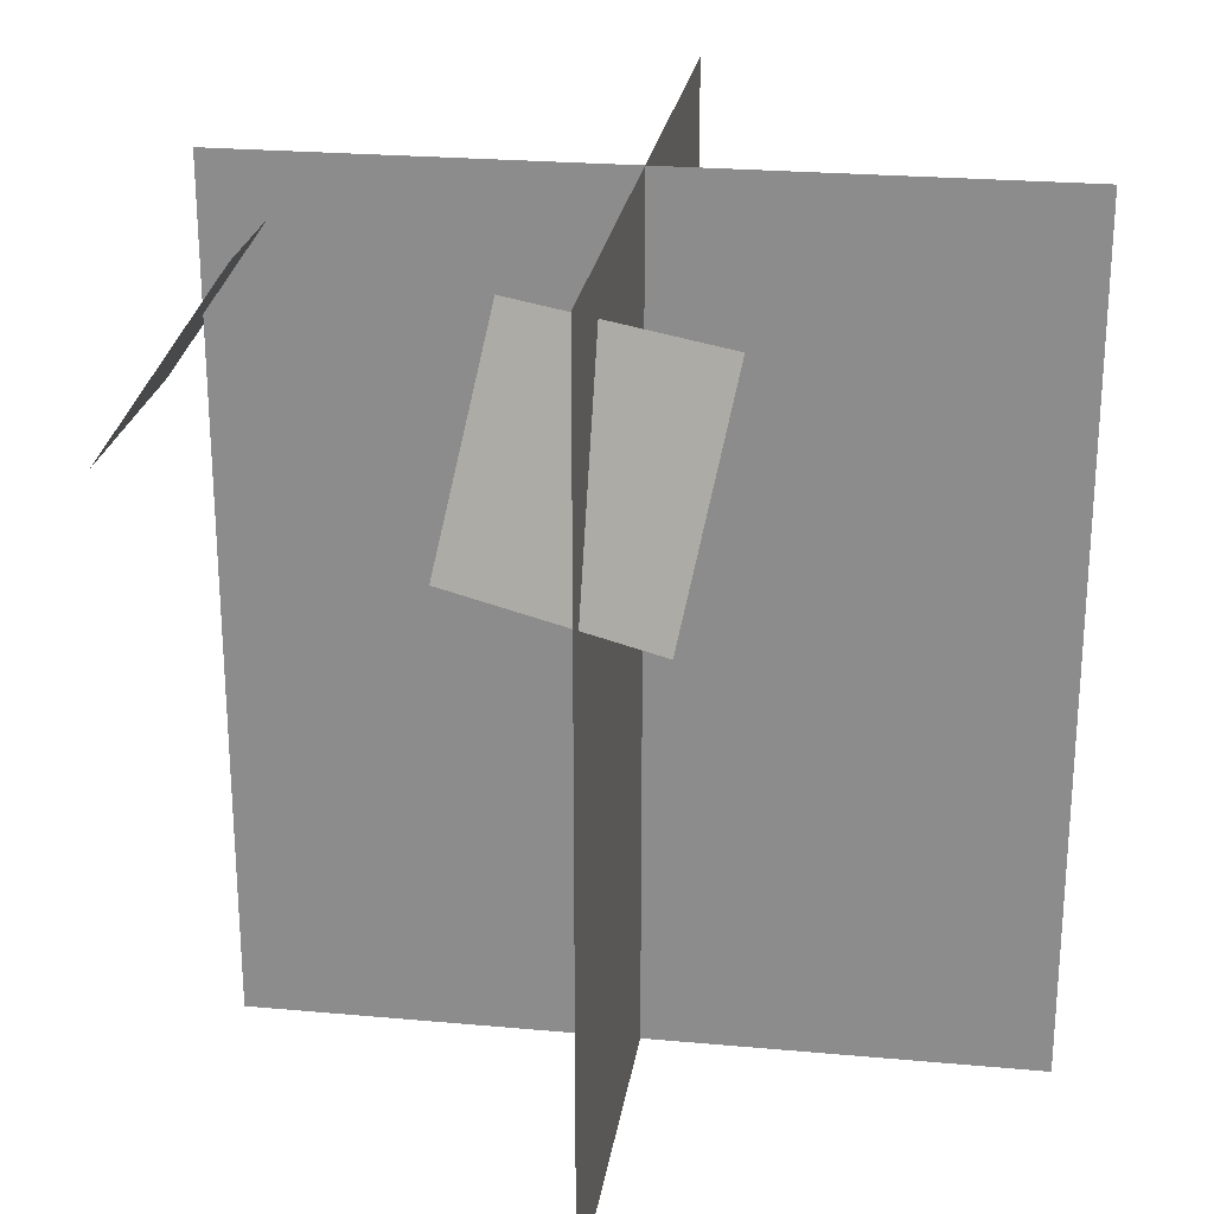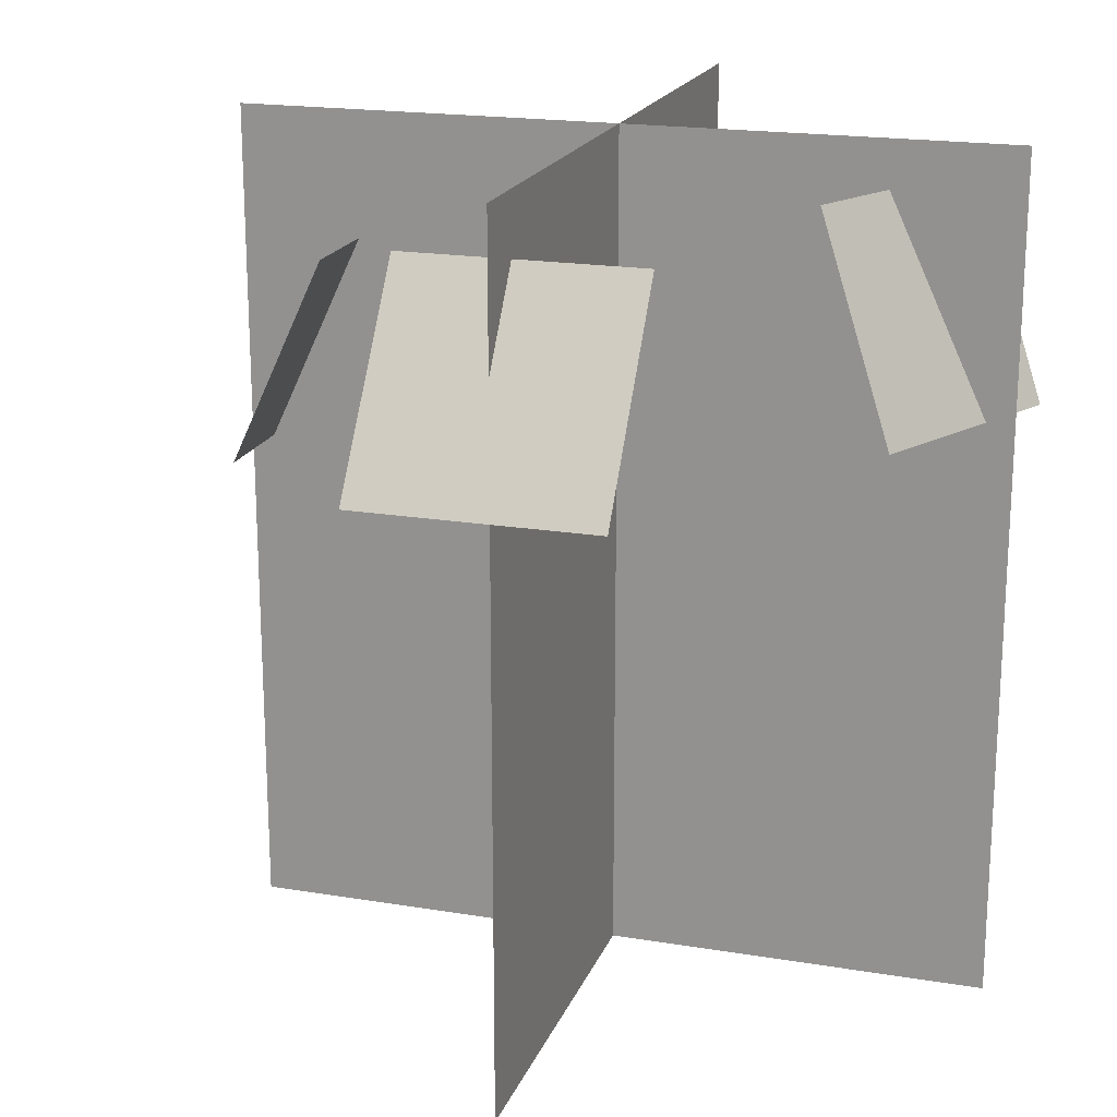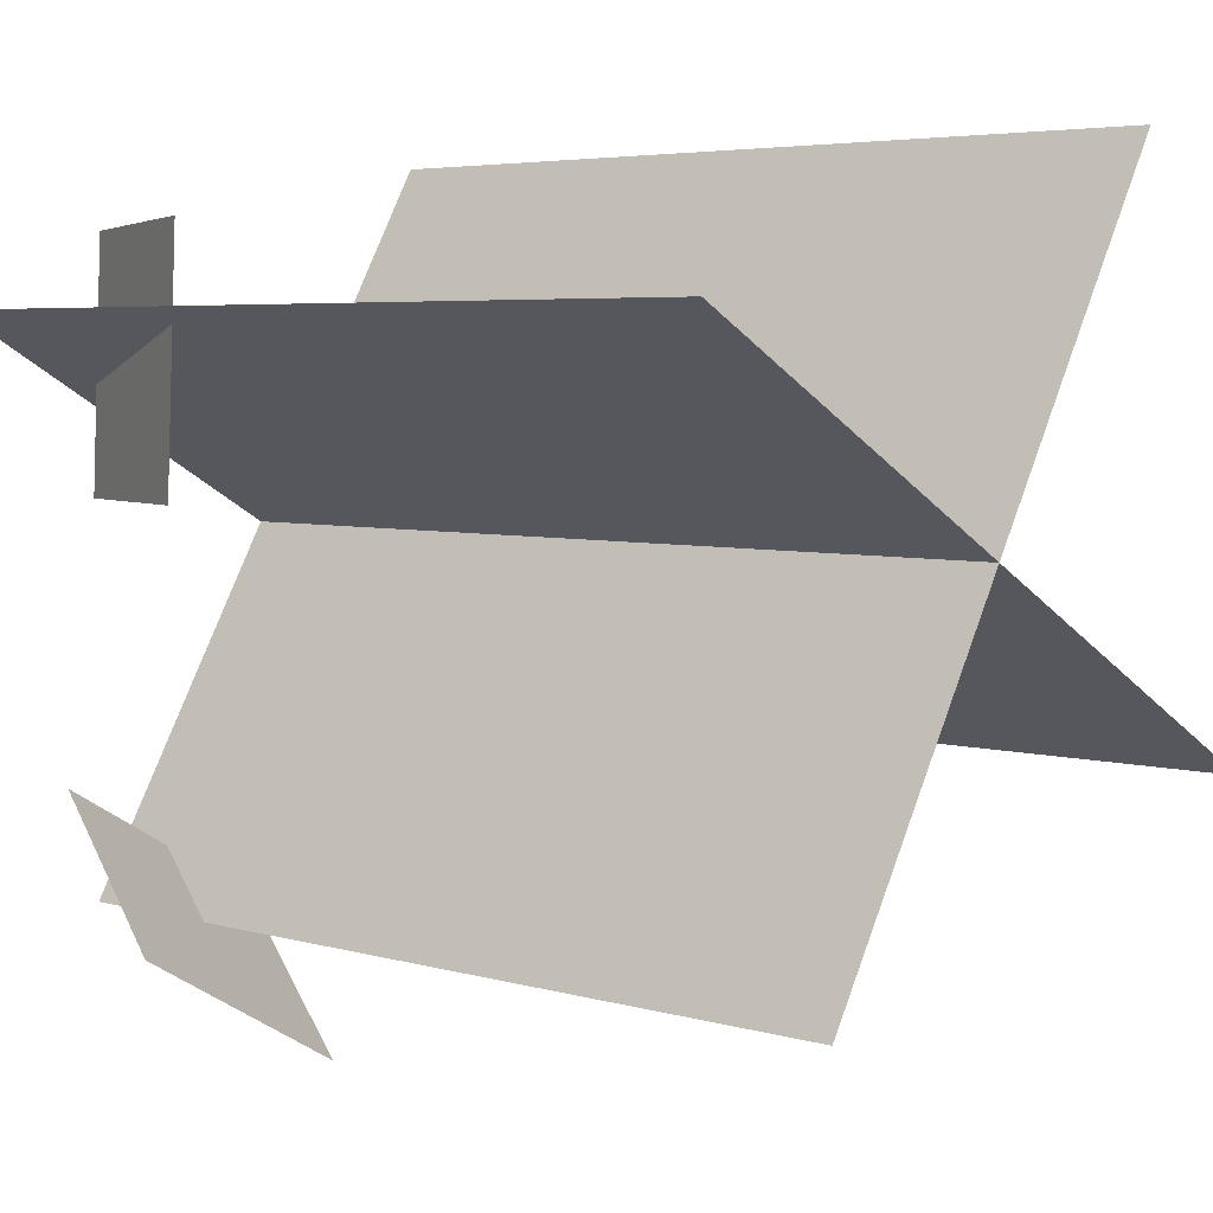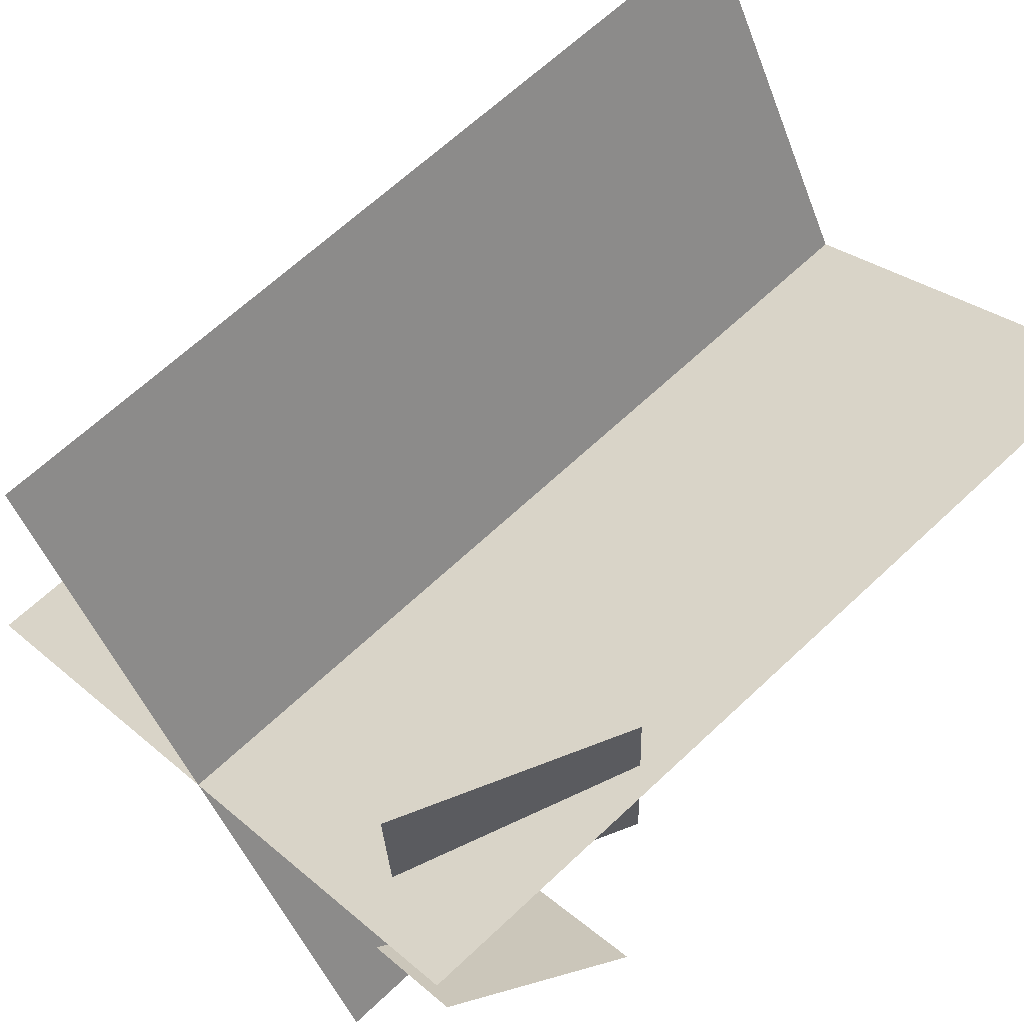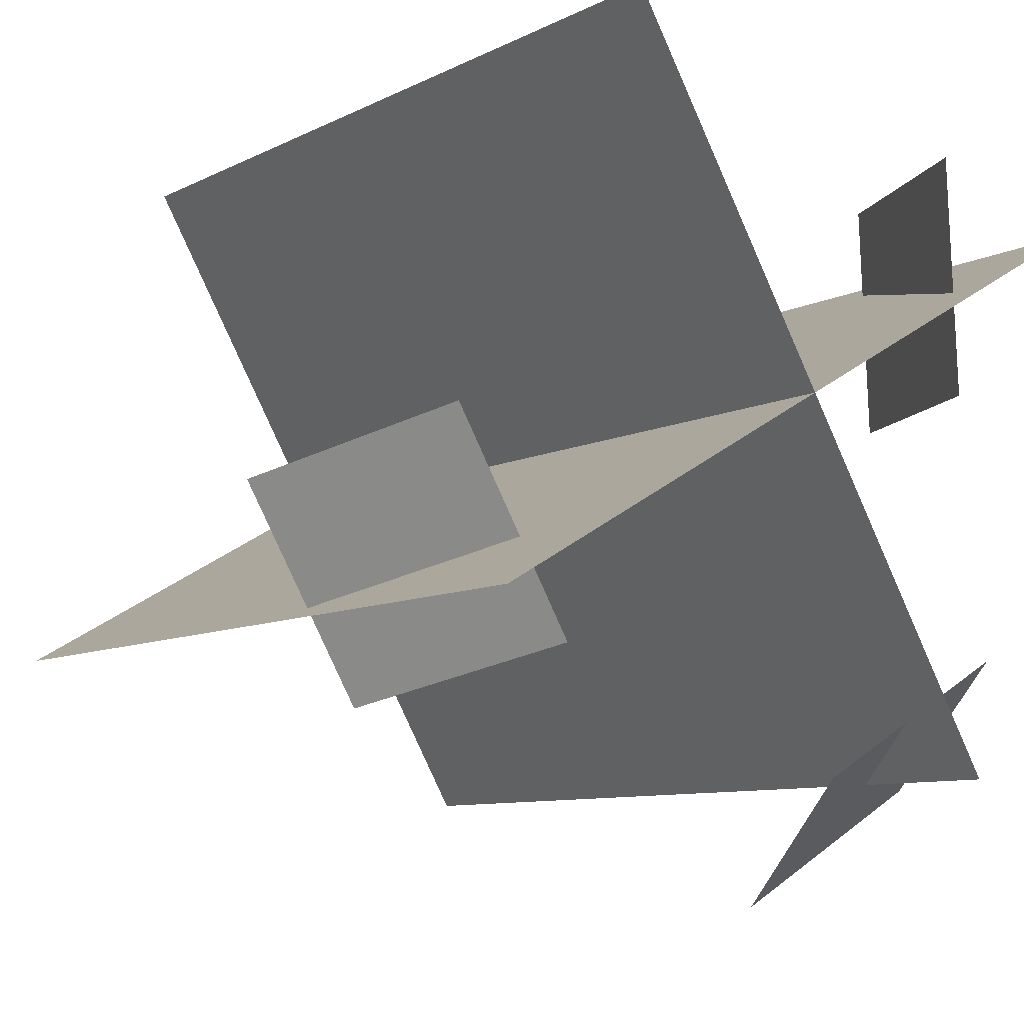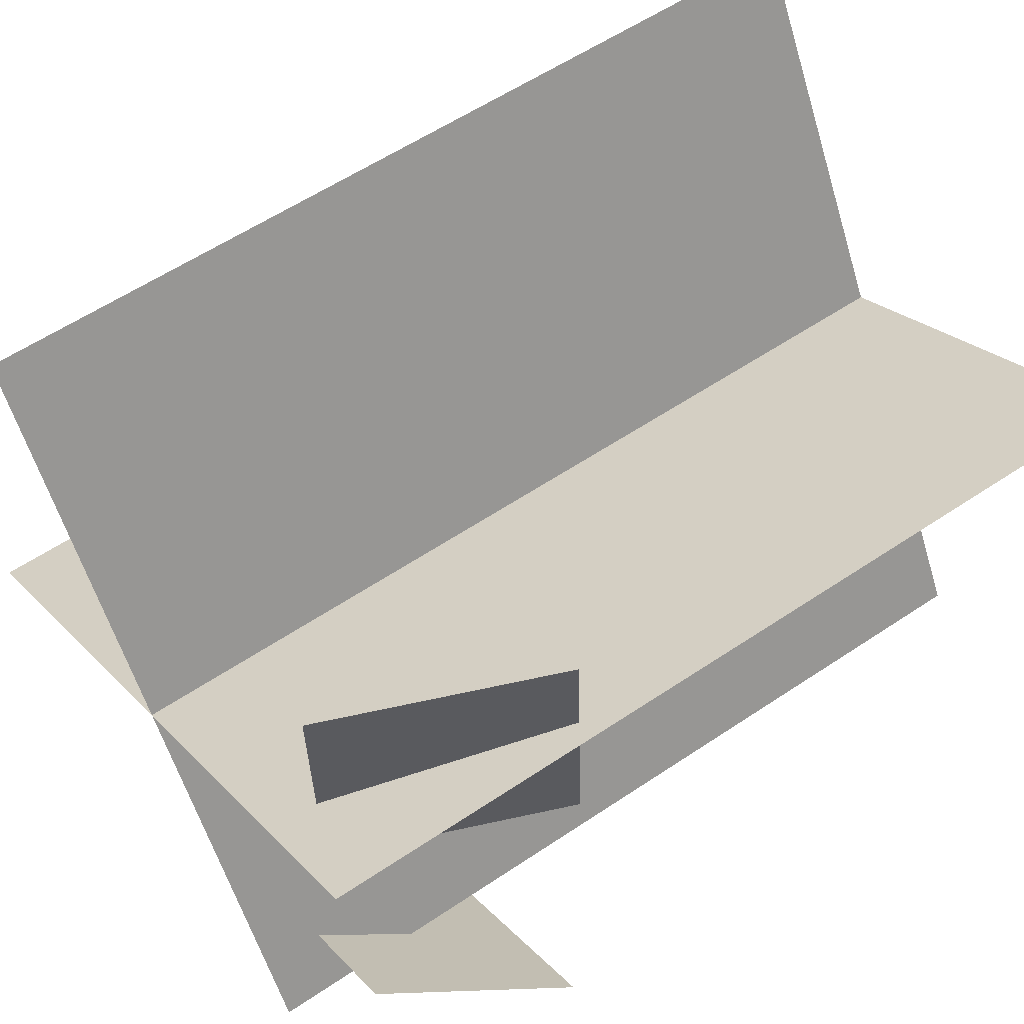
<metadata>
{"format":"obj","ext":"obj","renderer":"f3d","projection":"perspective","resolution":1024,"background":"white","views":[{"elev":24.2,"azim":-51.5,"up":"+Y"},{"elev":19.2,"azim":-132.7,"up":"+Y"},{"elev":4.6,"azim":-46.5,"up":"+Z"},{"elev":64.8,"azim":-133.6,"up":"+Z"},{"elev":-8.4,"azim":144.0,"up":"+Z"},{"elev":57.2,"azim":-125.1,"up":"+Z"}]}
</metadata>
<code>
o cube_4
v 0.7382 0.5225 0.4835
v 0.6444 0.5225 0.3211
v 0.8068 0.3525 0.4439
v 0.713 0.3525 0.2815
v 0.6444 0.5225 0.3211
v 0.7382 0.5225 0.4835
v 0.713 0.3525 0.2815
v 0.8068 0.3525 0.4439
f 4 7 5 2
f 3 4 2 1
f 8 3 1 6
f 7 8 6 5
f 6 1 2 5
f 7 4 3 8
o cube_3
v 0.2294 0.625 0.6562
v 0.2294 0.625 0.6562
v 0.2294 -0.0625 0.6562
v 0.2294 -0.0625 0.6562
v 0.7706 0.625 0.3437
v 0.7706 0.625 0.3437
v 0.7706 -0.0625 0.3437
v 0.7706 -0.0625 0.3437
f 12 15 13 10
f 11 12 10 9
f 16 11 9 14
f 15 16 14 13
f 14 9 10 13
f 15 12 11 16
o cube_5
v 0.282 0.5768 0.3231
v 0.4443 0.5768 0.2294
v 0.2282 0.4232 0.23
v 0.3906 0.4232 0.1362
v 0.4443 0.5768 0.2294
v 0.282 0.5768 0.3231
v 0.3906 0.4232 0.1362
v 0.2282 0.4232 0.23
f 20 23 21 18
f 19 20 18 17
f 24 19 17 22
f 23 24 22 21
f 22 17 18 21
f 23 20 19 24
o cube_6
v 0.3234 0.5866 0.712
v 0.3152 0.5866 0.5247
v 0.2517 0.4134 0.7151
v 0.2435 0.4134 0.5278
v 0.3152 0.5866 0.5247
v 0.3234 0.5866 0.712
v 0.2435 0.4134 0.5278
v 0.2517 0.4134 0.7151
f 28 31 29 26
f 27 28 26 25
f 32 27 25 30
f 31 32 30 29
f 30 25 26 29
f 31 28 27 32
o cube_2
v 0.3438 0.625 0.2294
v 0.3438 0.625 0.2294
v 0.3438 -0.0625 0.2294
v 0.3438 -0.0625 0.2294
v 0.6562 0.625 0.7706
v 0.6562 0.625 0.7706
v 0.6562 -0.0625 0.7706
v 0.6562 -0.0625 0.7706
f 36 39 37 34
f 35 36 34 33
f 40 35 33 38
f 39 40 38 37
f 38 33 34 37
f 39 36 35 40

</code>
